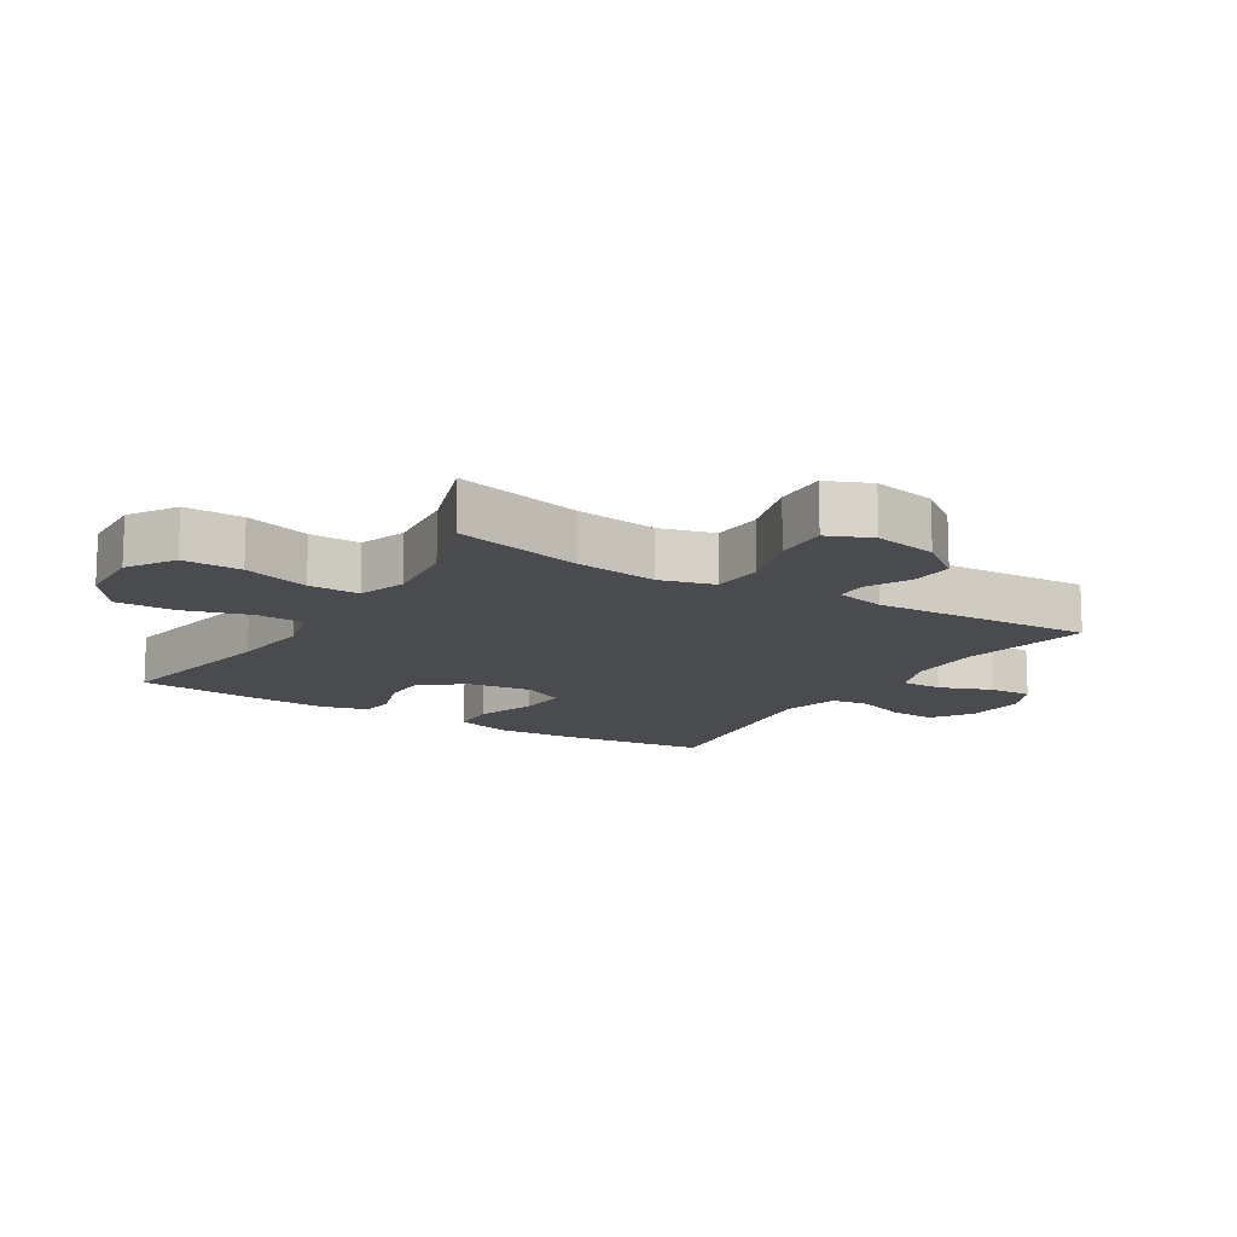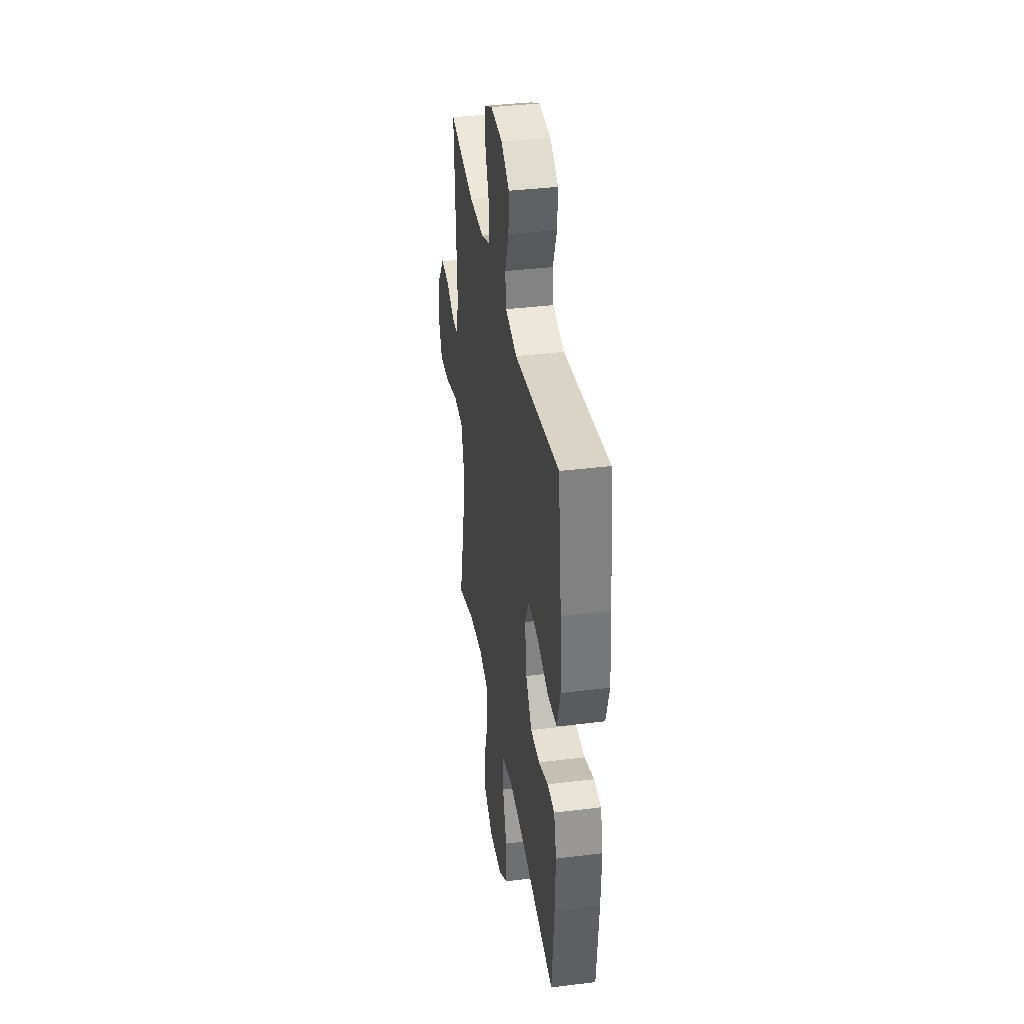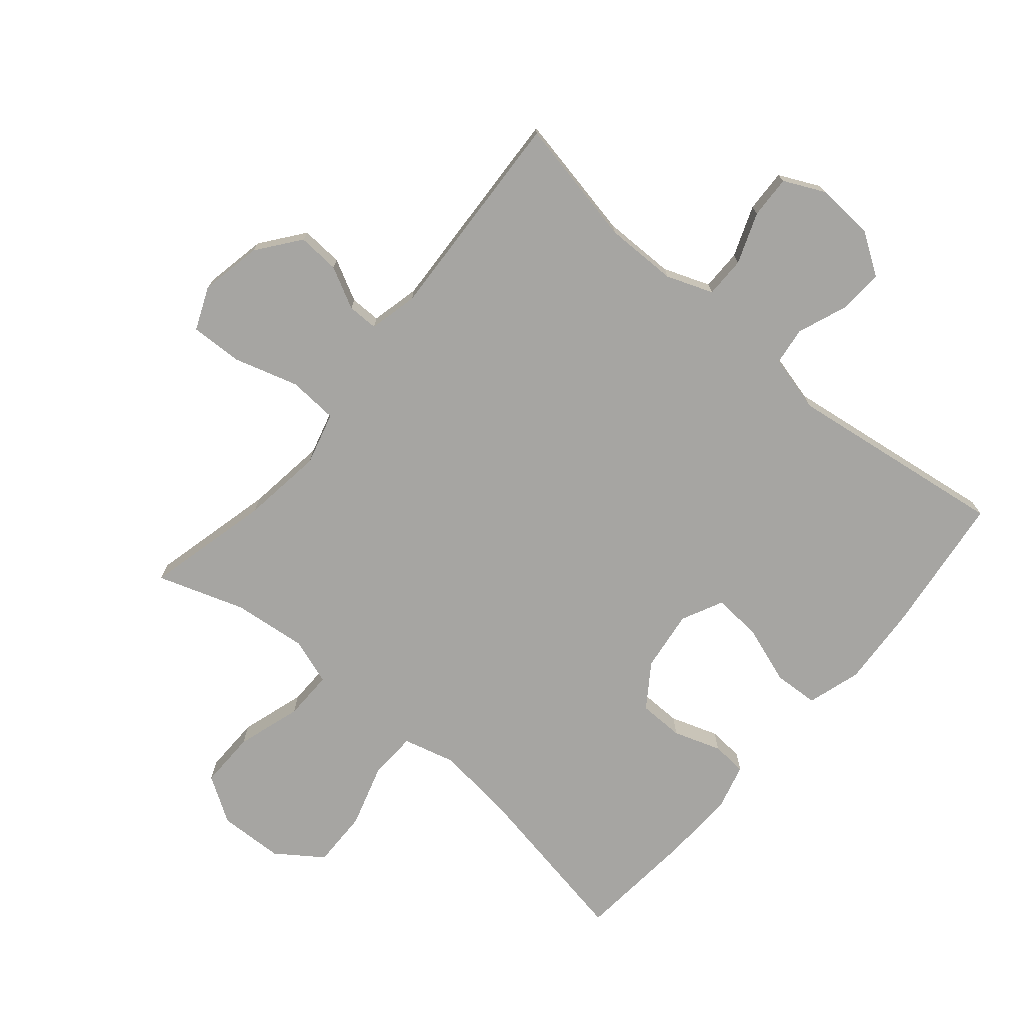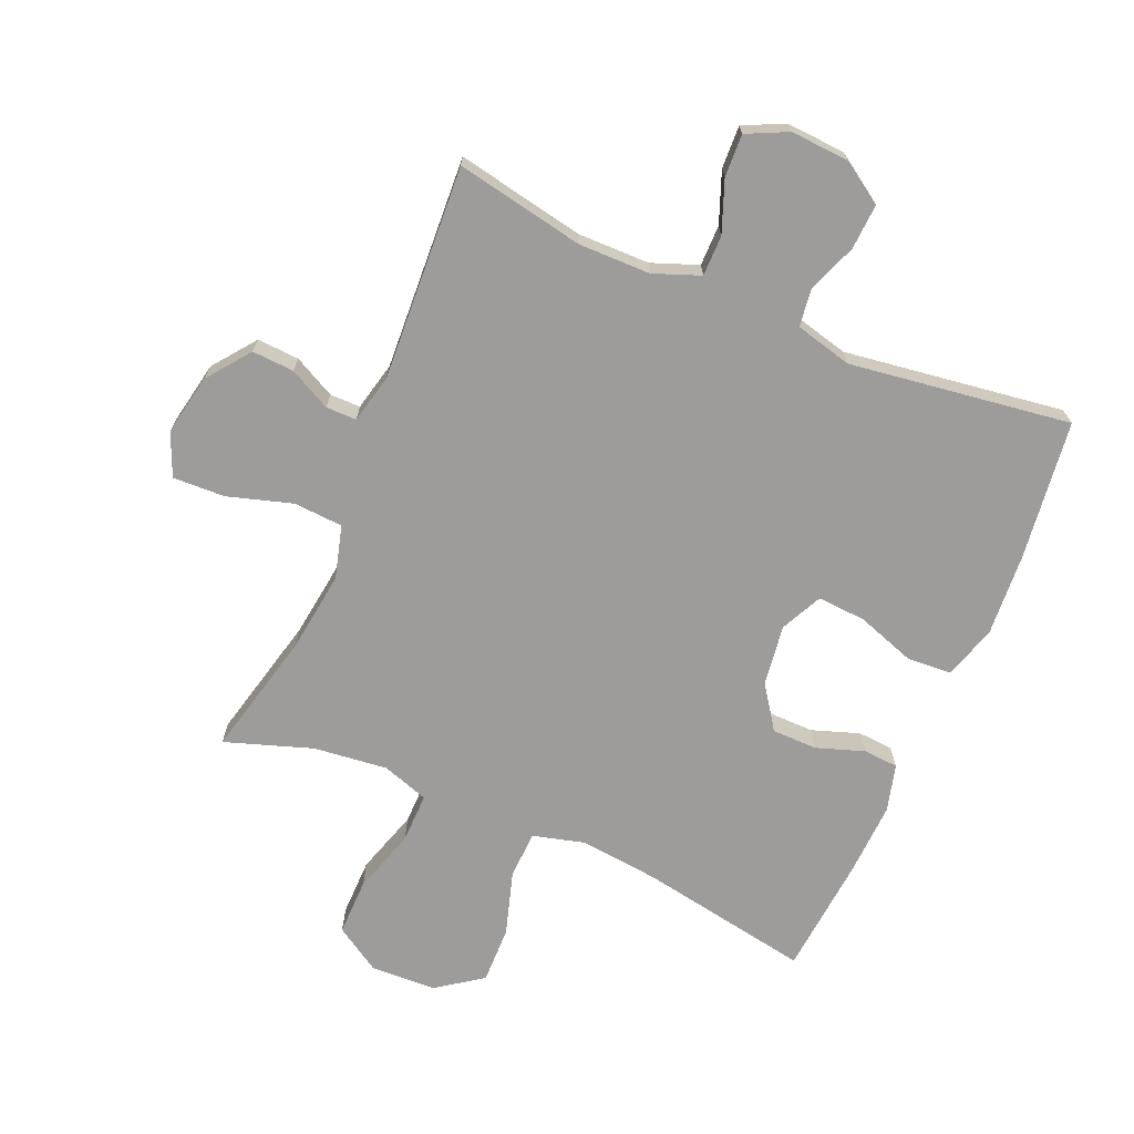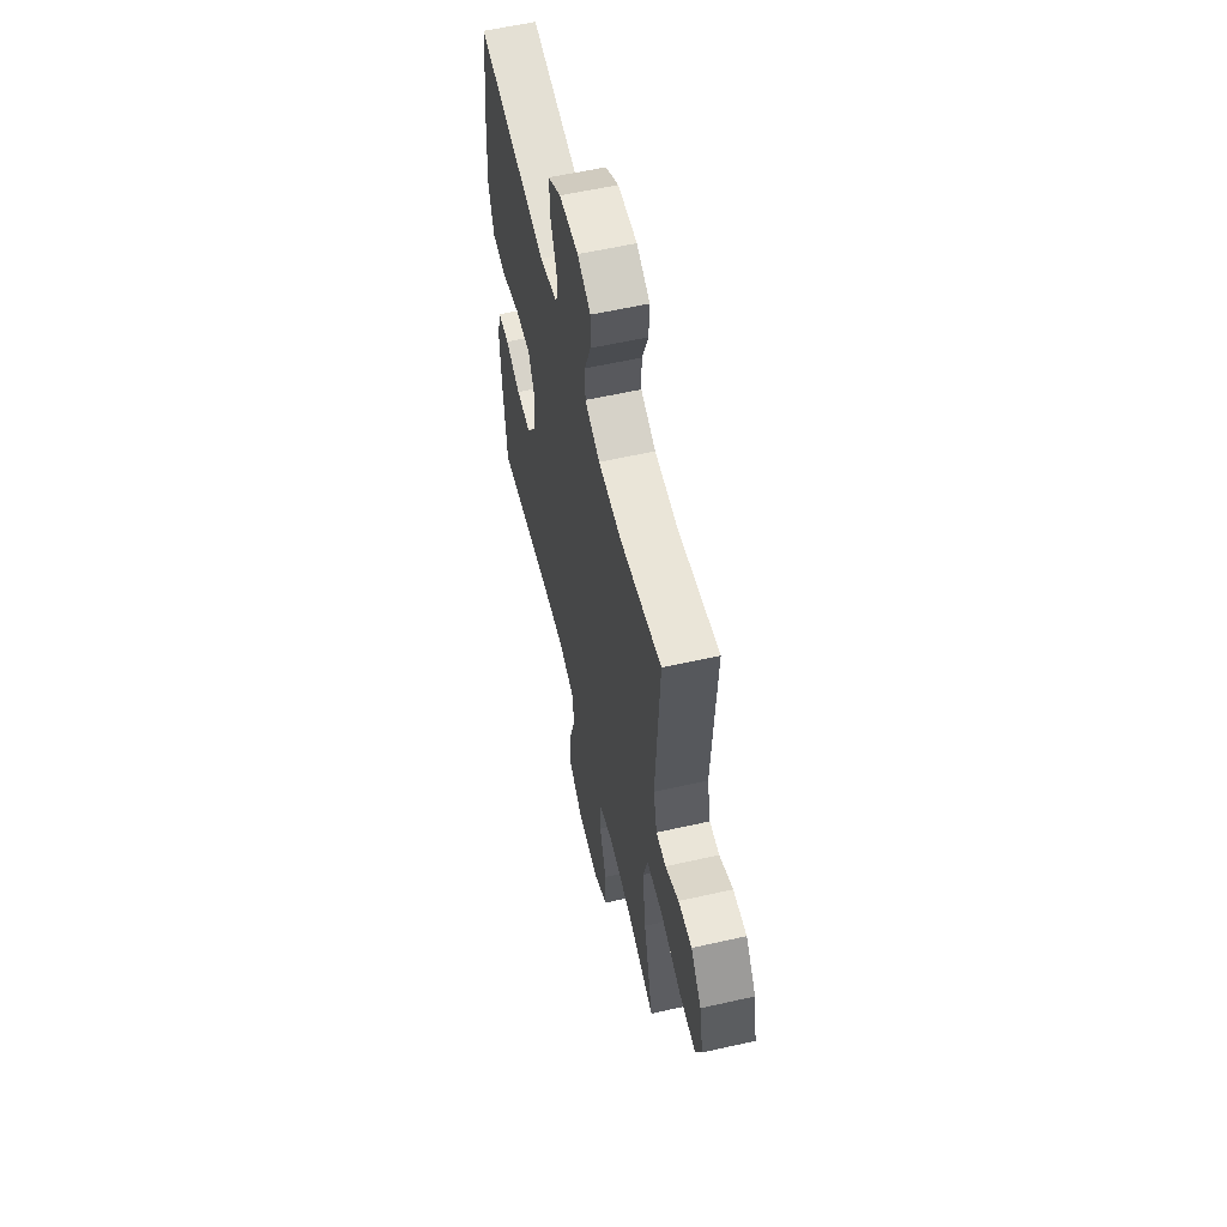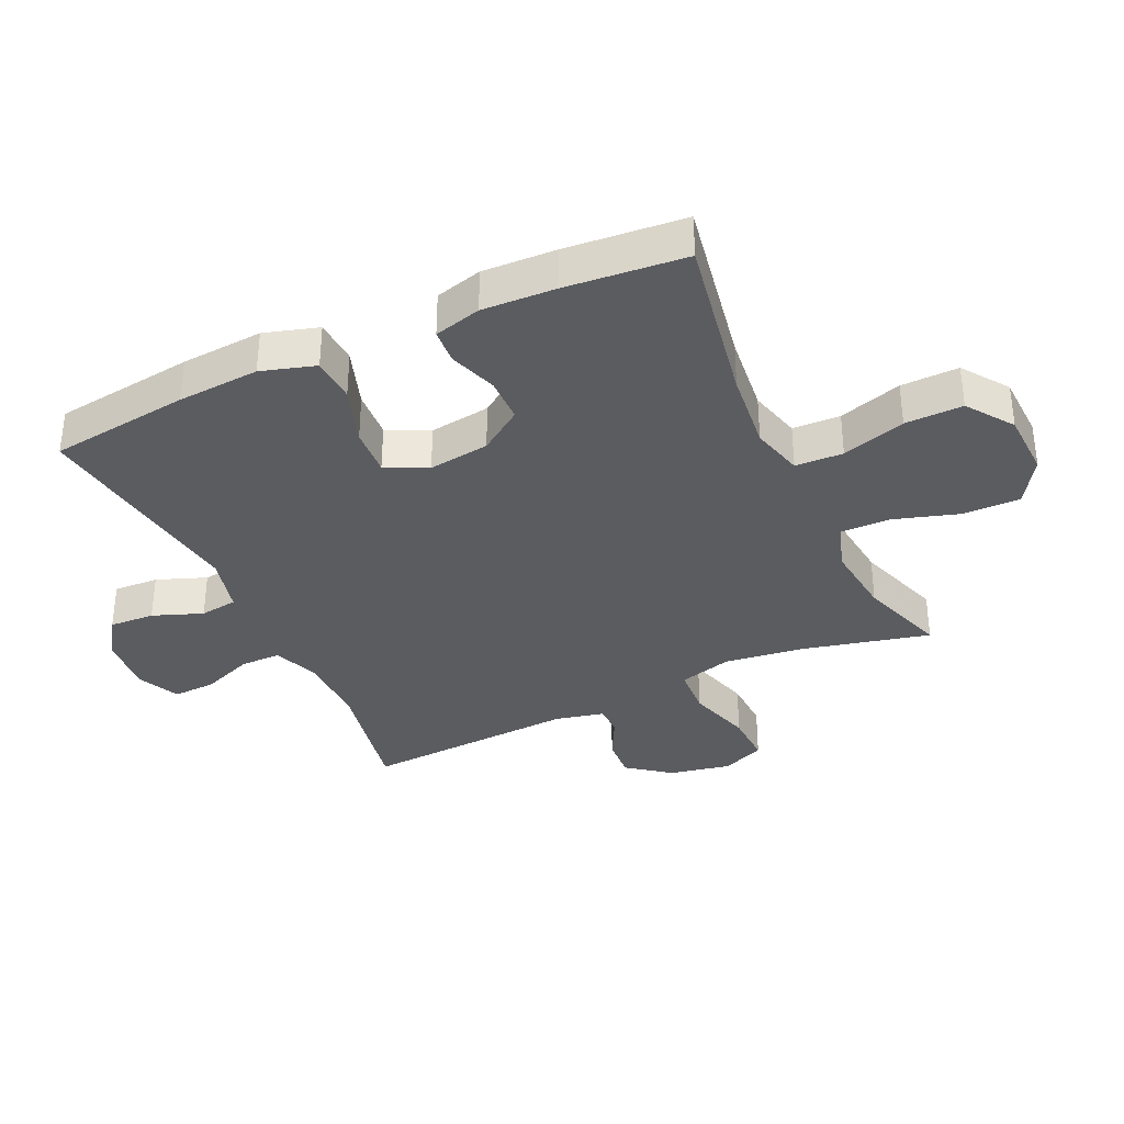
<metadata>
{"format":"obj","ext":"obj","renderer":"f3d","projection":"perspective","resolution":1024,"background":"white","views":[{"elev":-13.7,"azim":-121.7,"up":"+Y"},{"elev":37.1,"azim":80.9,"up":"+Z"},{"elev":-73.6,"azim":-40.3,"up":"+Y"},{"elev":-70.0,"azim":-23.1,"up":"+Y"},{"elev":58.8,"azim":-103.1,"up":"+Z"},{"elev":-35.1,"azim":114.9,"up":"+Y"}]}
</metadata>
<code>
v -0.5 0.07 -0.5
v -0.452 0.07 -0.3
v -0.435 0.07 -0.171
v -0.458 0.07 -0.087
v -0.537 0.07 -0.082
v -0.64 0.07 -0.113
v -0.723 0.07 -0.116
v -0.752 0.07 -0.048
v -0.733 0.07 0.05
v -0.681 0.07 0.118
v -0.614 0.07 0.114
v -0.548 0.07 0.08
v -0.499 0.07 0.08
v -0.481 0.07 0.158
v -0.5 0.07 0.5
v -0.296 0.07 0.46
v -0.181 0.07 0.461
v -0.107 0.07 0.489
v -0.107 0.07 0.554
v -0.138 0.07 0.635
v -0.141 0.07 0.703
v -0.076 0.07 0.734
v 0.018 0.07 0.728
v 0.083 0.07 0.685
v 0.079 0.07 0.613
v 0.049 0.07 0.534
v 0.057 0.07 0.474
v 0.148 0.07 0.451
v 0.5 0.07 0.5
v 0.528 0.07 0.277
v 0.537 0.07 0.146
v 0.511 0.07 0.06
v 0.439 0.07 0.056
v 0.346 0.07 0.088
v 0.269 0.07 0.093
v 0.237 0.07 0.027
v 0.25 0.07 -0.07
v 0.298 0.07 -0.139
v 0.37 0.07 -0.14
v 0.446 0.07 -0.114
v 0.502 0.07 -0.118
v 0.522 0.07 -0.193
v 0.517 0.07 -0.31
v 0.5 0.07 -0.5
v 0.227 0.07 -0.451
v 0.1 0.07 -0.437
v 0.017 0.07 -0.459
v 0.014 0.07 -0.535
v 0.045 0.07 -0.636
v 0.047 0.07 -0.728
v -0.026 0.07 -0.78
v -0.13 0.07 -0.784
v -0.203 0.07 -0.738
v -0.202 0.07 -0.647
v -0.17 0.07 -0.544
v -0.169 0.07 -0.465
v -0.243 0.07 -0.44
v -0.361 0.07 -0.453
v -0.5 0 -0.5
v -0.452 0 -0.3
v -0.435 0 -0.171
v -0.458 0 -0.087
v -0.537 0 -0.082
v -0.64 0 -0.113
v -0.723 0 -0.116
v -0.752 0 -0.048
v -0.733 0 0.05
v -0.681 0 0.118
v -0.614 0 0.114
v -0.548 0 0.08
v -0.499 0 0.08
v -0.481 0 0.158
v -0.5 0 0.5
v -0.296 0 0.46
v -0.181 0 0.461
v -0.107 0 0.489
v -0.107 0 0.554
v -0.138 0 0.635
v -0.141 0 0.703
v -0.076 0 0.734
v 0.018 0 0.728
v 0.083 0 0.685
v 0.079 0 0.613
v 0.049 0 0.534
v 0.057 0 0.474
v 0.148 0 0.451
v 0.5 0 0.5
v 0.528 0 0.277
v 0.537 0 0.146
v 0.511 0 0.06
v 0.439 0 0.056
v 0.346 0 0.088
v 0.269 0 0.093
v 0.237 0 0.027
v 0.25 0 -0.07
v 0.298 0 -0.139
v 0.37 0 -0.14
v 0.446 0 -0.114
v 0.502 0 -0.118
v 0.522 0 -0.193
v 0.517 0 -0.31
v 0.5 0 -0.5
v 0.227 0 -0.451
v 0.1 0 -0.437
v 0.017 0 -0.459
v 0.014 0 -0.535
v 0.045 0 -0.636
v 0.047 0 -0.728
v -0.026 0 -0.78
v -0.13 0 -0.784
v -0.203 0 -0.738
v -0.202 0 -0.647
v -0.17 0 -0.544
v -0.169 0 -0.465
v -0.243 0 -0.44
v -0.361 0 -0.453
f 53 54 55
f 52 53 55
f 51 52 55
f 50 51 55
f 49 50 55
f 48 49 55
f 47 48 55 56
f 46 47 56 57
f 43 44 45
f 42 43 45
f 41 42 45
f 40 41 45
f 39 40 45
f 38 39 45 46
f 37 38 46 57
f 32 33 34
f 31 32 34
f 30 31 34
f 29 30 34
f 28 29 34
f 27 28 34 35
f 24 25 26
f 23 24 26
f 22 23 26
f 21 22 26
f 20 21 26
f 19 20 26
f 18 19 26 27
f 27 35 36
f 18 27 36
f 17 18 36
f 14 15 16
f 37 57 58
f 36 37 58
f 17 36 58
f 16 17 58
f 14 16 58
f 13 14 58
f 10 11 12
f 9 10 12
f 8 9 12
f 7 8 12
f 6 7 12
f 5 6 12
f 58 1 2
f 58 2 3
f 13 58 3
f 4 5 12 13
f 3 4 13
f 113 112 111
f 113 111 110
f 113 110 109
f 113 109 108
f 113 108 107
f 113 107 106
f 114 113 106 105
f 115 114 105 104
f 103 102 101
f 103 101 100
f 103 100 99
f 103 99 98
f 103 98 97
f 104 103 97 96
f 115 104 96 95
f 92 91 90
f 92 90 89
f 92 89 88
f 92 88 87
f 92 87 86
f 93 92 86 85
f 84 83 82
f 84 82 81
f 84 81 80
f 84 80 79
f 84 79 78
f 84 78 77
f 85 84 77 76
f 94 93 85
f 94 85 76
f 94 76 75
f 74 73 72
f 116 115 95
f 116 95 94
f 116 94 75
f 116 75 74
f 116 74 72
f 116 72 71
f 70 69 68
f 70 68 67
f 70 67 66
f 70 66 65
f 70 65 64
f 70 64 63
f 60 59 116
f 61 60 116
f 61 116 71
f 71 70 63 62
f 71 62 61
f 1 59 60 2
f 2 60 61 3
f 3 61 62 4
f 4 62 63 5
f 5 63 64 6
f 6 64 65 7
f 7 65 66 8
f 8 66 67 9
f 9 67 68 10
f 10 68 69 11
f 11 69 70 12
f 12 70 71 13
f 13 71 72 14
f 14 72 73 15
f 15 73 74 16
f 16 74 75 17
f 17 75 76 18
f 18 76 77 19
f 19 77 78 20
f 20 78 79 21
f 21 79 80 22
f 22 80 81 23
f 23 81 82 24
f 24 82 83 25
f 25 83 84 26
f 26 84 85 27
f 27 85 86 28
f 28 86 87 29
f 29 87 88 30
f 30 88 89 31
f 31 89 90 32
f 32 90 91 33
f 33 91 92 34
f 34 92 93 35
f 35 93 94 36
f 36 94 95 37
f 37 95 96 38
f 38 96 97 39
f 39 97 98 40
f 40 98 99 41
f 41 99 100 42
f 42 100 101 43
f 43 101 102 44
f 44 102 103 45
f 45 103 104 46
f 46 104 105 47
f 47 105 106 48
f 48 106 107 49
f 49 107 108 50
f 50 108 109 51
f 51 109 110 52
f 52 110 111 53
f 53 111 112 54
f 54 112 113 55
f 55 113 114 56
f 56 114 115 57
f 57 115 116 58
f 58 116 59 1

</code>
